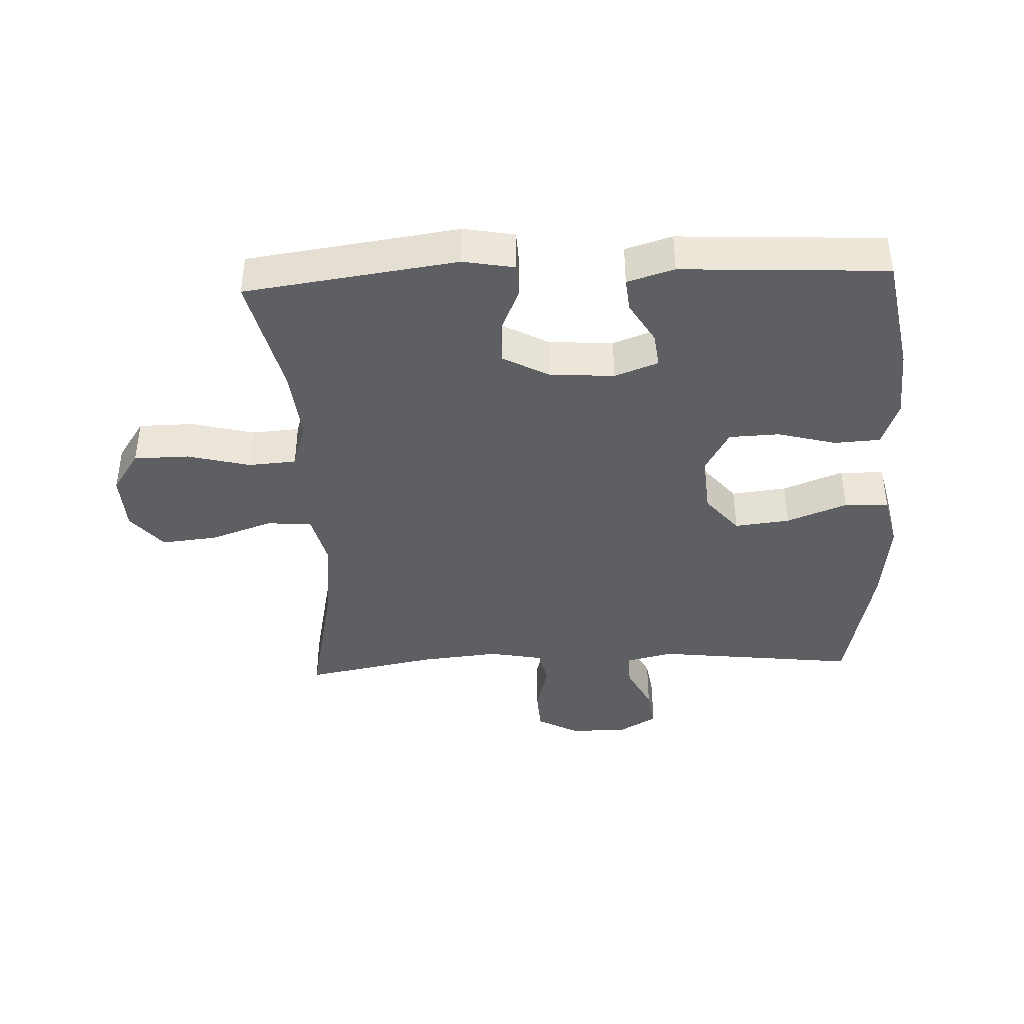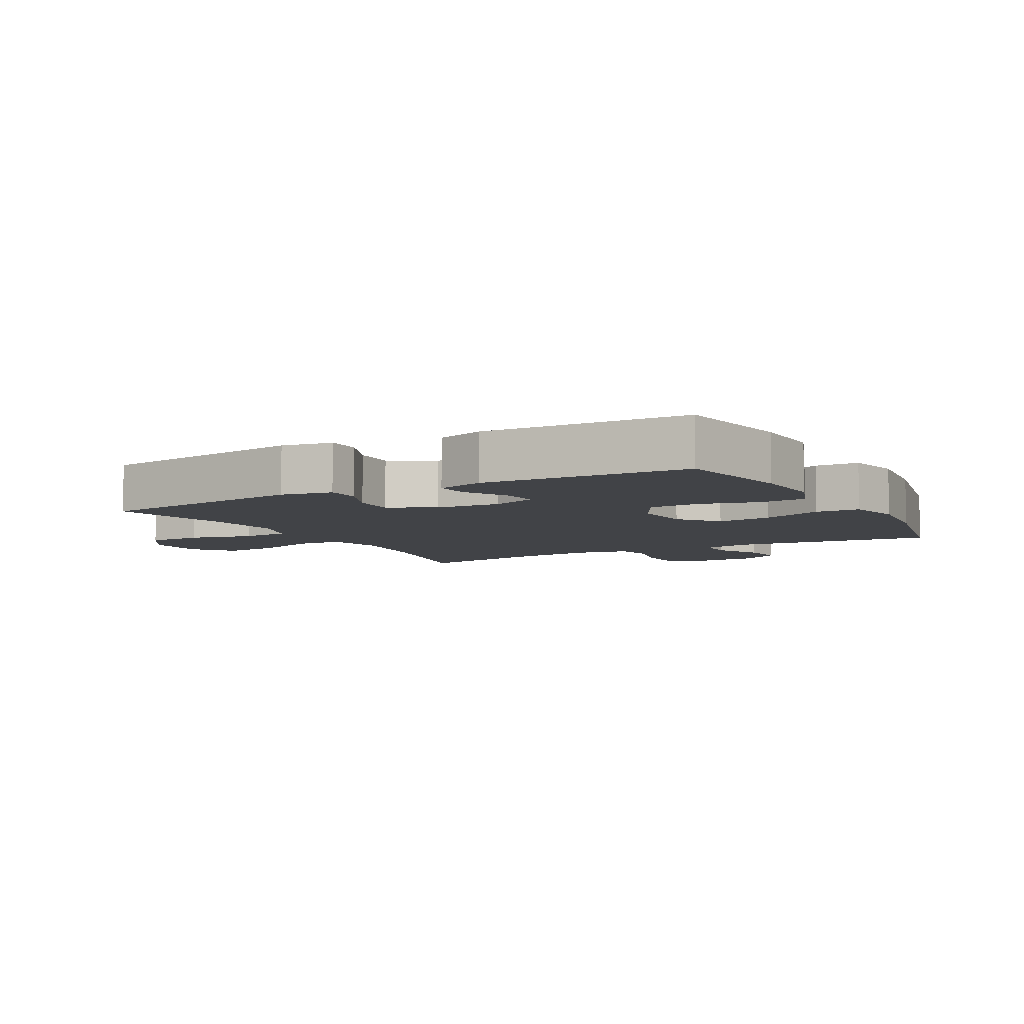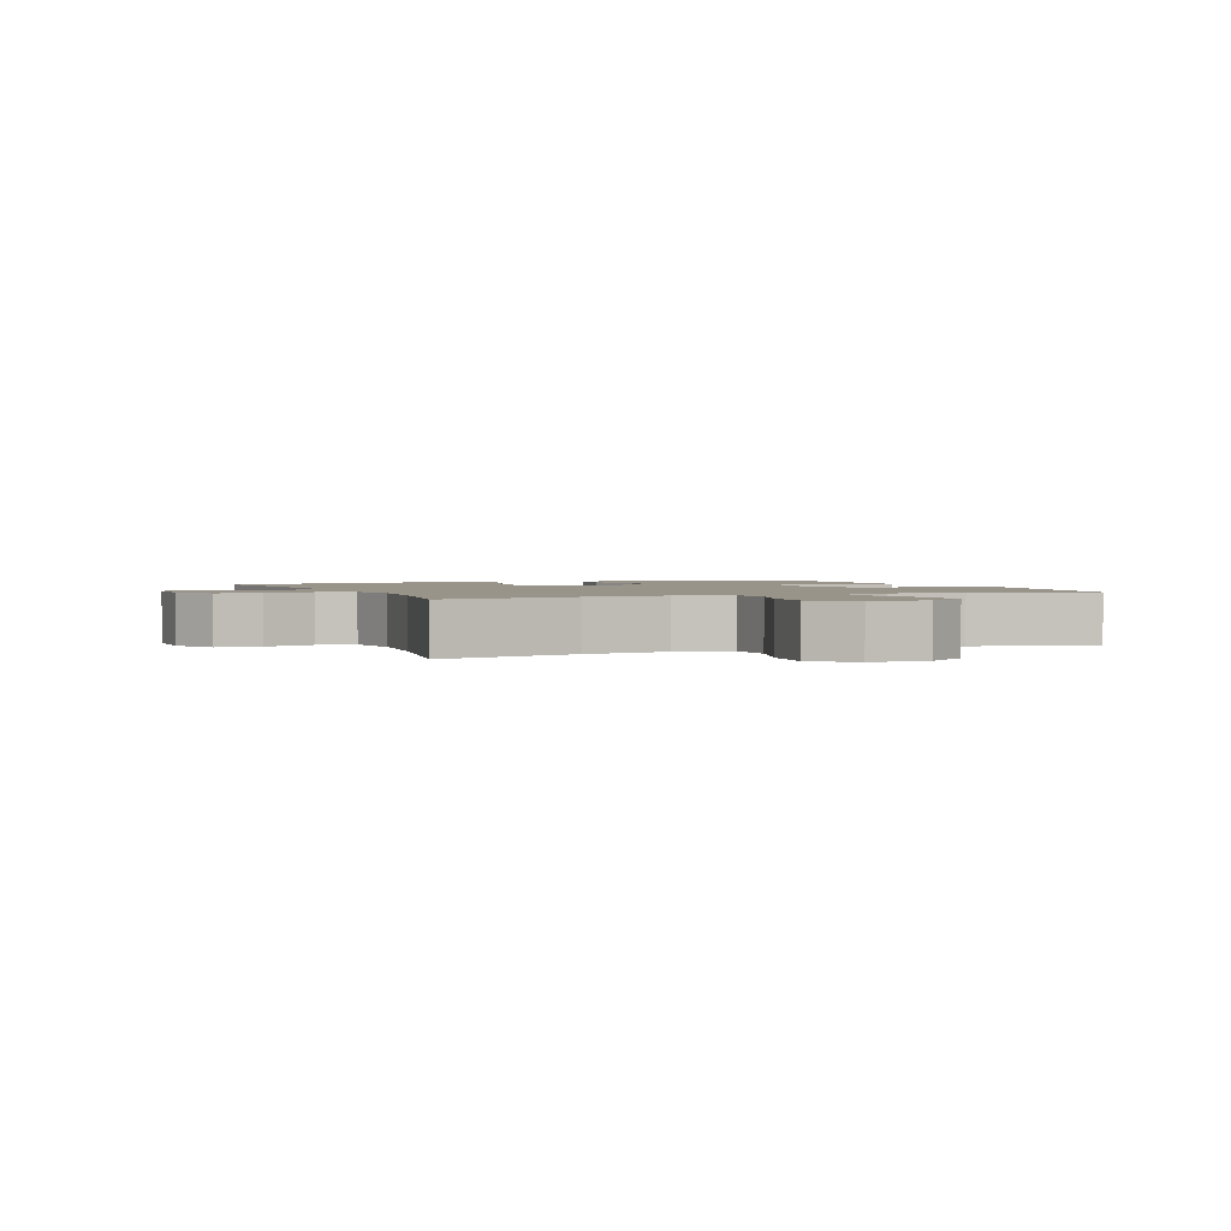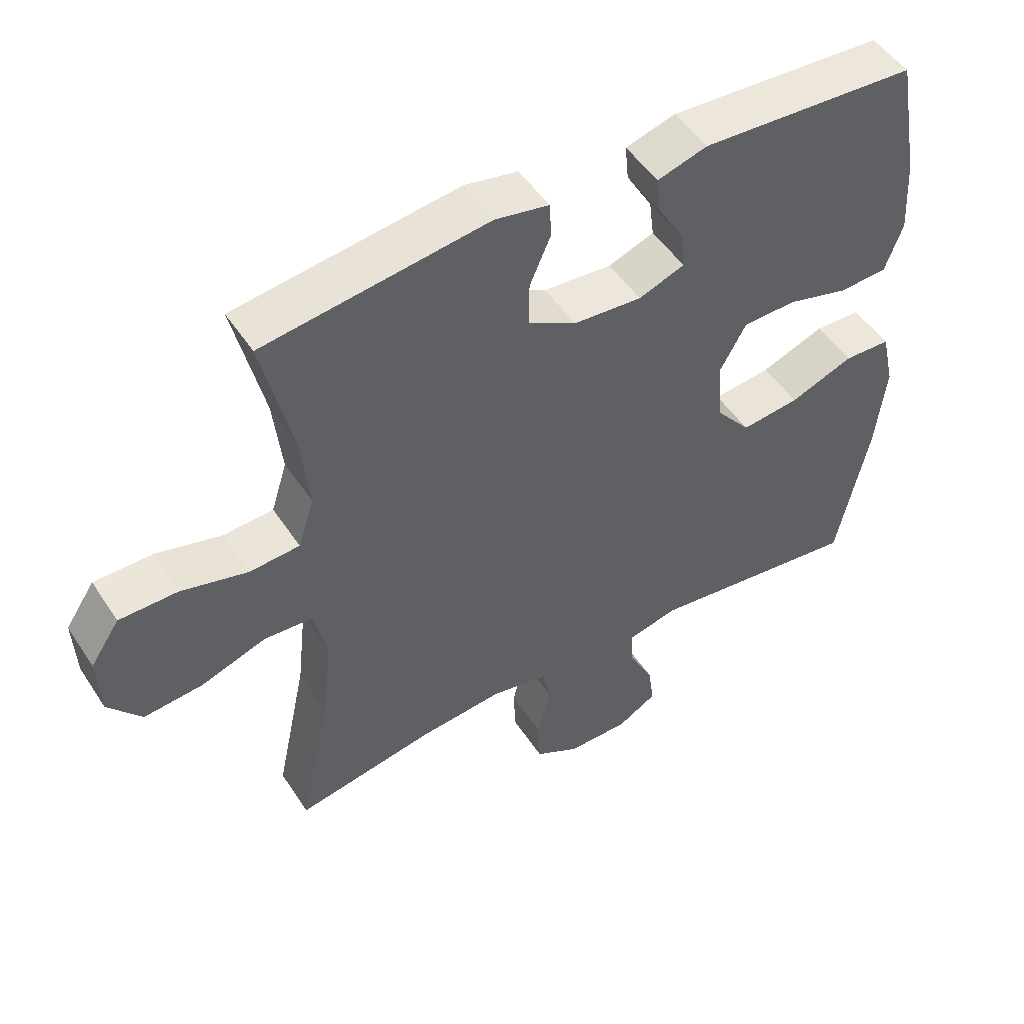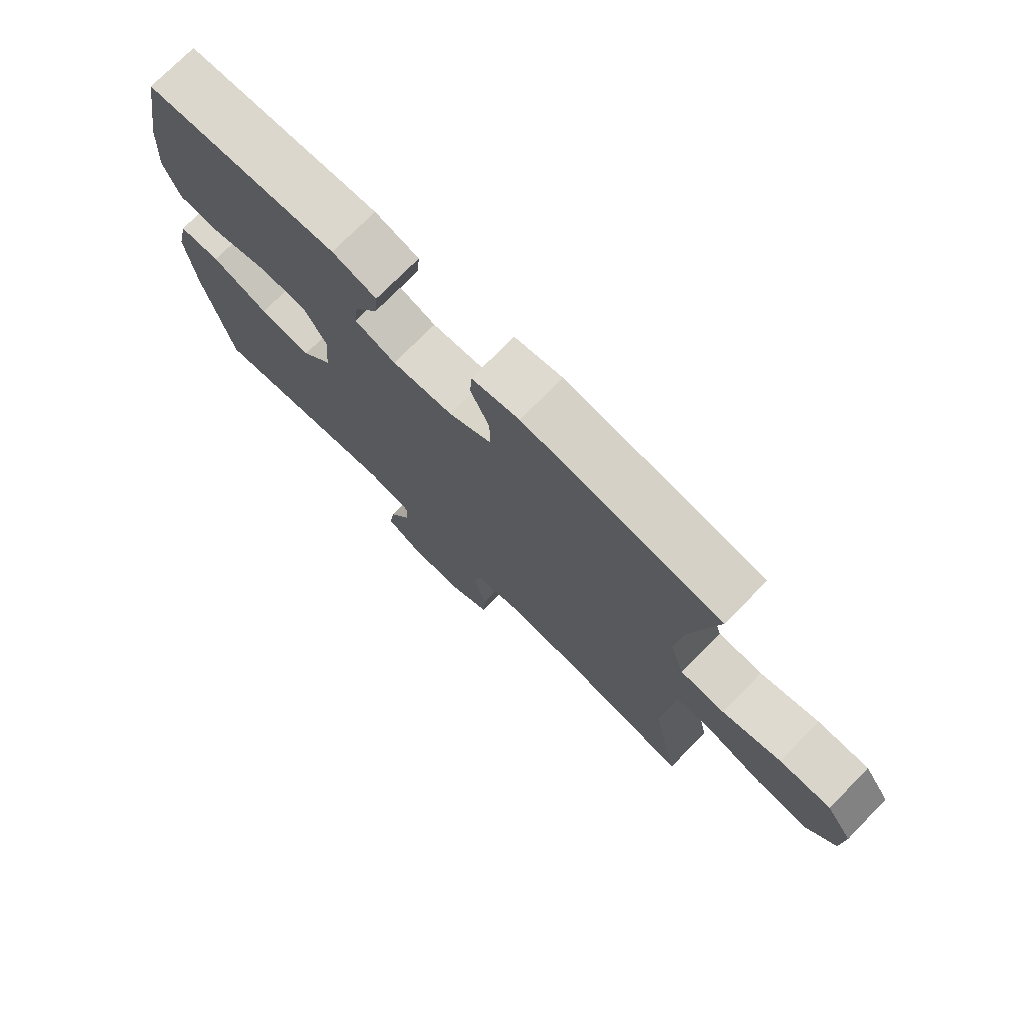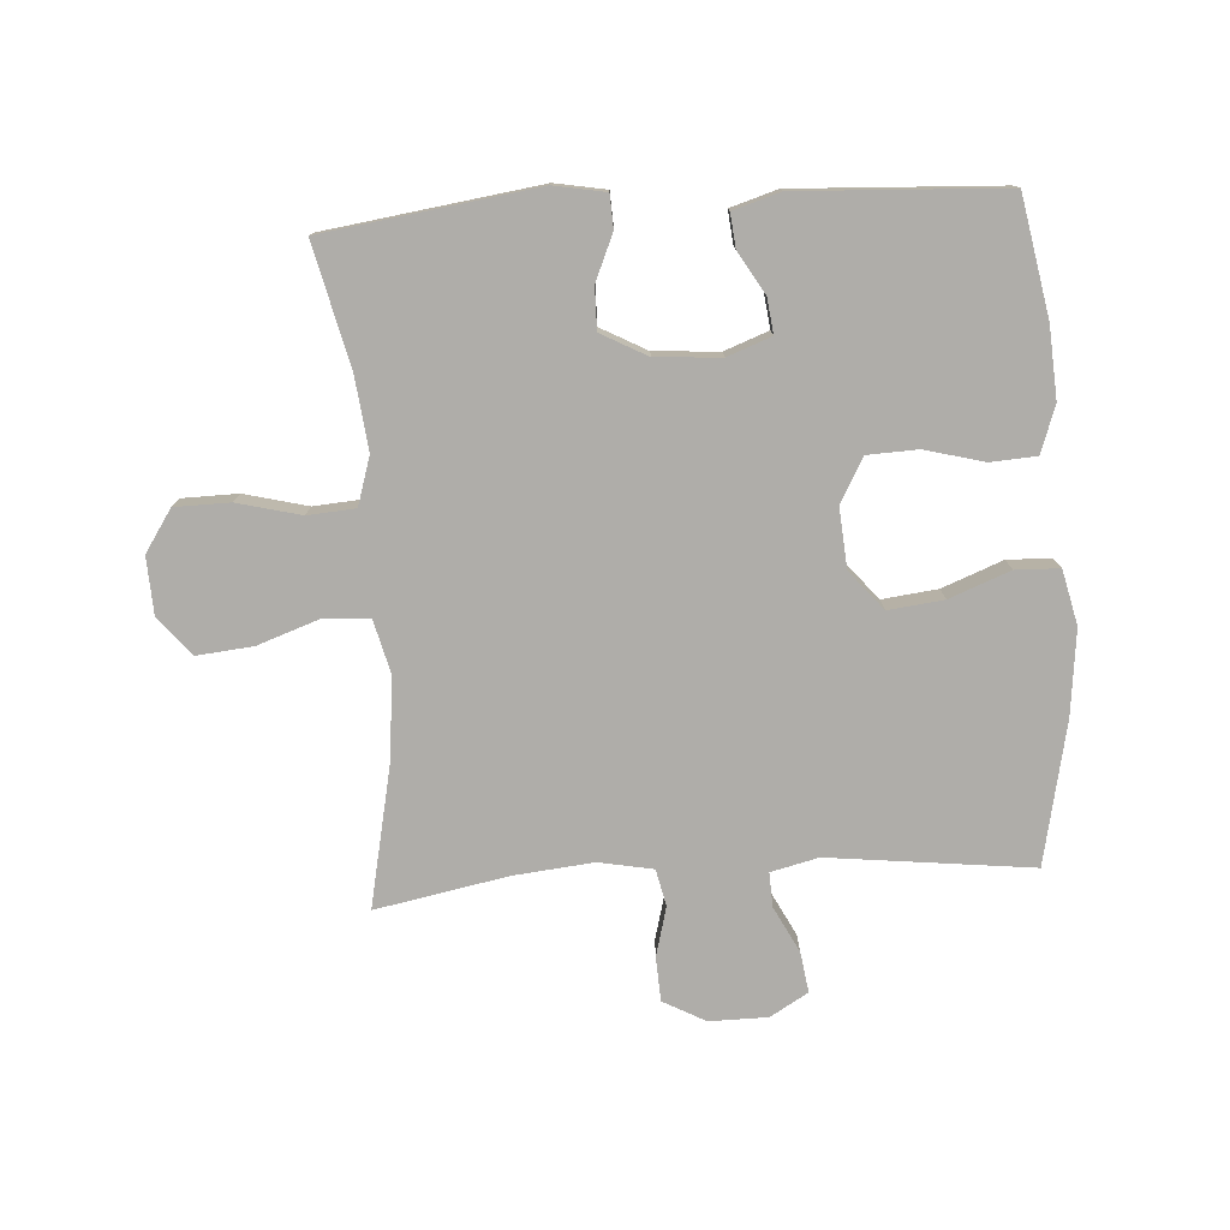
<metadata>
{"format":"obj","ext":"obj","renderer":"f3d","projection":"perspective","resolution":1024,"background":"white","views":[{"elev":-40.7,"azim":2.5,"up":"+Y"},{"elev":-6.9,"azim":28.9,"up":"+Y"},{"elev":1.9,"azim":-112.9,"up":"+Y"},{"elev":49.5,"azim":-32.0,"up":"+Z"},{"elev":74.3,"azim":-135.5,"up":"+Z"},{"elev":-77.3,"azim":3.8,"up":"+Y"}]}
</metadata>
<code>
o path2138
v 0.5728 0.0375 -0.2494
v 0.5883 0.0375 -0.1127
v 0.5681 0.0375 -0.02445
v 0.4968 0.0375 -0.02224
v 0.3991 0.0375 -0.05982
v 0.3095 0.0375 -0.0701
v 0.2572 0.0375 -0.007217
v 0.2496 0.0375 0.08963
v 0.2887 0.0375 0.16
v 0.3703 0.0375 0.1632
v 0.4656 0.0375 0.1378
v 0.5395 0.0375 0.1422
v 0.5665 0.0375 0.217
v 0.5595 0.0375 0.3316
v 0.5245 0.0375 0.523
v 0.1924 0.0375 0.5407
v 0.1163 0.0375 0.5177
v 0.1216 0.0375 0.4637
v 0.1614 0.0375 0.3963
v 0.1684 0.0375 0.3395
v 0.09768 0.0375 0.3133
v -0.00746 0.0375 0.3208
v -0.08138 0.0375 0.3609
v -0.08038 0.0375 0.4284
v -0.04831 0.0375 0.5018
v -0.05087 0.0375 0.5553
v -0.1337 0.0375 0.5705
v -0.4774 0.0375 0.523
v -0.4314 0.0375 0.3265
v -0.4185 0.0375 0.2086
v -0.4429 0.0375 0.1312
v -0.5199 0.0375 0.1256
v -0.622 0.0375 0.1516
v -0.7112 0.0375 0.1505
v -0.756 0.0375 0.08368
v -0.7519 0.0375 -0.009797
v -0.7008 0.0375 -0.0712
v -0.6103 0.0375 -0.0624
v -0.5104 0.0375 -0.02765
v -0.4368 0.0375 -0.0318
v -0.4151 0.0375 -0.1194
v -0.4297 0.0375 -0.2539
v -0.4774 0.0375 -0.4787
v -0.265 0.0375 -0.4385
v -0.1363 0.0375 -0.4257
v -0.04874 0.0375 -0.4426
v -0.03592 0.0375 -0.5016
v -0.05725 0.0375 -0.5814
v -0.05359 0.0375 -0.6521
v 0.0146 0.0375 -0.6889
v 0.1085 0.0375 -0.6885
v 0.1697 0.0375 -0.6526
v 0.1601 0.0375 -0.587
v 0.1226 0.0375 -0.5138
v 0.1203 0.0375 -0.4586
v 0.1969 0.0375 -0.4403
v 0.5245 0.0375 -0.4787
v 0.5728 -0.0375 -0.2494
v 0.5883 -0.0375 -0.1127
v 0.5681 -0.0375 -0.02445
v 0.4968 -0.0375 -0.02224
v 0.3991 -0.0375 -0.05982
v 0.3095 -0.0375 -0.0701
v 0.2572 -0.0375 -0.007217
v 0.2496 -0.0375 0.08963
v 0.2887 -0.0375 0.16
v 0.3703 -0.0375 0.1632
v 0.4656 -0.0375 0.1378
v 0.5395 -0.0375 0.1422
v 0.5665 -0.0375 0.217
v 0.5595 -0.0375 0.3316
v 0.5245 -0.0375 0.523
v 0.1924 -0.0375 0.5407
v 0.1163 -0.0375 0.5177
v 0.1216 -0.0375 0.4637
v 0.1614 -0.0375 0.3963
v 0.1684 -0.0375 0.3395
v 0.09768 -0.0375 0.3133
v -0.00746 -0.0375 0.3208
v -0.08138 -0.0375 0.3609
v -0.08038 -0.0375 0.4284
v -0.04831 -0.0375 0.5018
v -0.05087 -0.0375 0.5553
v -0.1337 -0.0375 0.5705
v -0.4774 -0.0375 0.523
v -0.4314 -0.0375 0.3265
v -0.4185 -0.0375 0.2086
v -0.4429 -0.0375 0.1312
v -0.5199 -0.0375 0.1256
v -0.622 -0.0375 0.1516
v -0.7112 -0.0375 0.1505
v -0.756 -0.0375 0.08368
v -0.7519 -0.0375 -0.009797
v -0.7008 -0.0375 -0.0712
v -0.6103 -0.0375 -0.0624
v -0.5104 -0.0375 -0.02765
v -0.4368 -0.0375 -0.0318
v -0.4151 -0.0375 -0.1194
v -0.4297 -0.0375 -0.2539
v -0.4774 -0.0375 -0.4787
v -0.265 -0.0375 -0.4385
v -0.1363 -0.0375 -0.4257
v -0.04874 -0.0375 -0.4426
v -0.03592 -0.0375 -0.5016
v -0.05725 -0.0375 -0.5814
v -0.05359 -0.0375 -0.6521
v 0.0146 -0.0375 -0.6889
v 0.1085 -0.0375 -0.6885
v 0.1697 -0.0375 -0.6526
v 0.1601 -0.0375 -0.587
v 0.1226 -0.0375 -0.5138
v 0.1203 -0.0375 -0.4586
v 0.1969 -0.0375 -0.4403
v 0.5245 -0.0375 -0.4787
v -0.05087 0.0375 0.5553
v -0.05087 0.0375 0.5553
v -0.1337 0.0375 0.5705
v -0.04831 0.0375 0.5018
v 0.1924 0.0375 0.5407
v 0.1163 0.0375 0.5177
v 0.1163 0.0375 0.5177
v 0.5245 0.0375 0.523
v 0.5245 0.0375 0.523
v -0.4774 0.0375 0.523
v -0.4774 0.0375 0.523
v 0.1216 0.0375 0.4637
v -0.08038 0.0375 0.4284
v 0.1614 0.0375 0.3963
v 0.5595 0.0375 0.3316
v -0.4314 0.0375 0.3265
v -0.08138 0.0375 0.3609
v -0.08138 0.0375 0.3609
v 0.1684 0.0375 0.3395
v 0.1684 0.0375 0.3395
v -0.00746 0.0375 0.3208
v 0.09768 0.0375 0.3133
v 0.5665 0.0375 0.217
v -0.4185 0.0375 0.2086
v 0.5395 0.0375 0.1422
v 0.5395 0.0375 0.1422
v 0.2887 0.0375 0.16
v 0.3703 0.0375 0.1632
v -0.4429 0.0375 0.1312
v -0.4429 0.0375 0.1312
v 0.4656 0.0375 0.1378
v 0.2496 0.0375 0.08963
v -0.5199 0.0375 0.1256
v -0.622 0.0375 0.1516
v -0.7112 0.0375 0.1505
v -0.756 0.0375 0.08368
v 0.2572 0.0375 -0.007217
v -0.7519 0.0375 -0.009797
v 0.3095 0.0375 -0.0701
v -0.7008 0.0375 -0.0712
v 0.5681 0.0375 -0.02445
v 0.5681 0.0375 -0.02445
v 0.4968 0.0375 -0.02224
v 0.3991 0.0375 -0.05982
v 0.5883 0.0375 -0.1127
v -0.5104 0.0375 -0.02765
v -0.4368 0.0375 -0.0318
v -0.4368 0.0375 -0.0318
v -0.6103 0.0375 -0.0624
v -0.4151 0.0375 -0.1194
v 0.5728 0.0375 -0.2494
v -0.4297 0.0375 -0.2539
v -0.1363 0.0375 -0.4257
v -0.04874 0.0375 -0.4426
v -0.04874 0.0375 -0.4426
v -0.265 0.0375 -0.4385
v 0.1203 0.0375 -0.4586
v 0.1203 0.0375 -0.4586
v 0.1969 0.0375 -0.4403
v -0.03592 0.0375 -0.5016
v 0.5245 0.0375 -0.4787
v 0.5245 0.0375 -0.4787
v -0.4774 0.0375 -0.4787
v -0.4774 0.0375 -0.4787
v 0.1226 0.0375 -0.5138
v -0.05725 0.0375 -0.5814
v 0.1601 0.0375 -0.587
v -0.05359 0.0375 -0.6521
v 0.1697 0.0375 -0.6526
v 0.1697 0.0375 -0.6526
v 0.0146 0.0375 -0.6889
v 0.1085 0.0375 -0.6885
v -0.05087 -0.0375 0.5553
v -0.05087 -0.0375 0.5553
v -0.1337 -0.0375 0.5705
v -0.04831 -0.0375 0.5018
v 0.1924 -0.0375 0.5407
v 0.1163 -0.0375 0.5177
v 0.1163 -0.0375 0.5177
v 0.5245 -0.0375 0.523
v 0.5245 -0.0375 0.523
v -0.4774 -0.0375 0.523
v -0.4774 -0.0375 0.523
v 0.1216 -0.0375 0.4637
v -0.08038 -0.0375 0.4284
v 0.1614 -0.0375 0.3963
v 0.5595 -0.0375 0.3316
v -0.4314 -0.0375 0.3265
v -0.08138 -0.0375 0.3609
v -0.08138 -0.0375 0.3609
v 0.1684 -0.0375 0.3395
v 0.1684 -0.0375 0.3395
v -0.00746 -0.0375 0.3208
v 0.09768 -0.0375 0.3133
v 0.5665 -0.0375 0.217
v -0.4185 -0.0375 0.2086
v 0.5395 -0.0375 0.1422
v 0.5395 -0.0375 0.1422
v 0.2887 -0.0375 0.16
v 0.3703 -0.0375 0.1632
v -0.4429 -0.0375 0.1312
v -0.4429 -0.0375 0.1312
v 0.4656 -0.0375 0.1378
v 0.2496 -0.0375 0.08963
v -0.5199 -0.0375 0.1256
v -0.622 -0.0375 0.1516
v -0.7112 -0.0375 0.1505
v -0.756 -0.0375 0.08368
v 0.2572 -0.0375 -0.007217
v -0.7519 -0.0375 -0.009797
v 0.3095 -0.0375 -0.0701
v -0.7008 -0.0375 -0.0712
v 0.5681 -0.0375 -0.02445
v 0.5681 -0.0375 -0.02445
v 0.4968 -0.0375 -0.02224
v 0.3991 -0.0375 -0.05982
v 0.5883 -0.0375 -0.1127
v -0.5104 -0.0375 -0.02765
v -0.4368 -0.0375 -0.0318
v -0.4368 -0.0375 -0.0318
v -0.6103 -0.0375 -0.0624
v -0.4151 -0.0375 -0.1194
v 0.5728 -0.0375 -0.2494
v -0.4297 -0.0375 -0.2539
v -0.1363 -0.0375 -0.4257
v -0.04874 -0.0375 -0.4426
v -0.04874 -0.0375 -0.4426
v -0.265 -0.0375 -0.4385
v 0.1203 -0.0375 -0.4586
v 0.1203 -0.0375 -0.4586
v 0.1969 -0.0375 -0.4403
v -0.03592 -0.0375 -0.5016
v 0.5245 -0.0375 -0.4787
v 0.5245 -0.0375 -0.4787
v -0.4774 -0.0375 -0.4787
v -0.4774 -0.0375 -0.4787
v 0.1226 -0.0375 -0.5138
v -0.05725 -0.0375 -0.5814
v 0.1601 -0.0375 -0.587
v -0.05359 -0.0375 -0.6521
v 0.1697 -0.0375 -0.6526
v 0.1697 -0.0375 -0.6526
v 0.0146 -0.0375 -0.6889
v 0.1085 -0.0375 -0.6885
f 231 230 237
f 219 220 235
f 198 191 192
f 191 200 194
f 242 238 249
f 251 243 246
f 257 251 252
f 254 257 252
f 243 223 240
f 223 243 225
f 222 220 221
f 202 189 196
f 245 225 243
f 251 257 253
f 232 219 235
f 235 222 224
f 189 199 190
f 200 191 198
f 233 215 232
f 239 223 236
f 237 245 247
f 214 217 209
f 237 230 225
f 252 251 246
f 203 199 202
f 246 243 240
f 214 205 213
f 201 205 214
f 207 210 215
f 233 207 215
f 207 223 218
f 232 215 219
f 189 190 187
f 208 213 205
f 230 231 229
f 222 235 220
f 201 214 209
f 202 199 189
f 237 225 245
f 223 207 236
f 258 253 257
f 207 203 210
f 242 239 238
f 227 229 231
f 238 239 236
f 218 213 208
f 205 201 200
f 209 217 211
f 207 218 208
f 240 223 239
f 236 207 233
f 235 224 226
f 210 203 202
f 255 253 258
f 194 200 201
f 116 27 84 188
f 25 26 83 82
f 16 121 193 73
f 123 16 73 195
f 27 125 197 84
f 17 18 75 74
f 24 25 82 81
f 18 19 76 75
f 14 15 72 71
f 28 29 86 85
f 132 24 81 204
f 19 134 206 76
f 22 23 80 79
f 20 21 78 77
f 13 14 71 70
f 29 30 87 86
f 21 22 79 78
f 140 13 70 212
f 9 10 67 66
f 30 144 216 87
f 11 12 69 68
f 10 11 68 67
f 8 9 66 65
f 32 33 90 89
f 33 34 91 90
f 34 35 92 91
f 31 32 89 88
f 7 8 65 64
f 35 36 93 92
f 6 7 64 63
f 36 37 94 93
f 156 4 61 228
f 4 5 62 61
f 2 3 60 59
f 39 162 234 96
f 38 39 96 95
f 37 38 95 94
f 40 41 98 97
f 5 6 63 62
f 1 2 59 58
f 41 42 99 98
f 45 169 241 102
f 44 45 102 101
f 172 56 113 244
f 46 47 104 103
f 176 1 58 248
f 56 57 114 113
f 178 44 101 250
f 42 43 100 99
f 54 55 112 111
f 47 48 105 104
f 53 54 111 110
f 48 49 106 105
f 184 53 110 256
f 49 50 107 106
f 51 52 109 108
f 50 51 108 107
f 159 165 158
f 147 163 148
f 126 120 119
f 119 122 128
f 170 177 166
f 179 174 171
f 185 180 179
f 182 180 185
f 171 168 151
f 151 153 171
f 150 149 148
f 130 124 117
f 173 171 153
f 179 181 185
f 160 163 147
f 163 152 150
f 117 118 127
f 128 126 119
f 161 160 143
f 167 164 151
f 165 175 173
f 142 137 145
f 165 153 158
f 180 174 179
f 131 130 127
f 174 168 171
f 142 141 133
f 129 142 133
f 135 143 138
f 161 143 135
f 135 146 151
f 160 147 143
f 117 115 118
f 136 133 141
f 158 157 159
f 150 148 163
f 129 137 142
f 130 117 127
f 165 173 153
f 151 164 135
f 186 185 181
f 135 138 131
f 170 166 167
f 155 159 157
f 166 164 167
f 146 136 141
f 133 128 129
f 137 139 145
f 135 136 146
f 168 167 151
f 164 161 135
f 163 154 152
f 138 130 131
f 183 186 181
f 122 129 128

</code>
